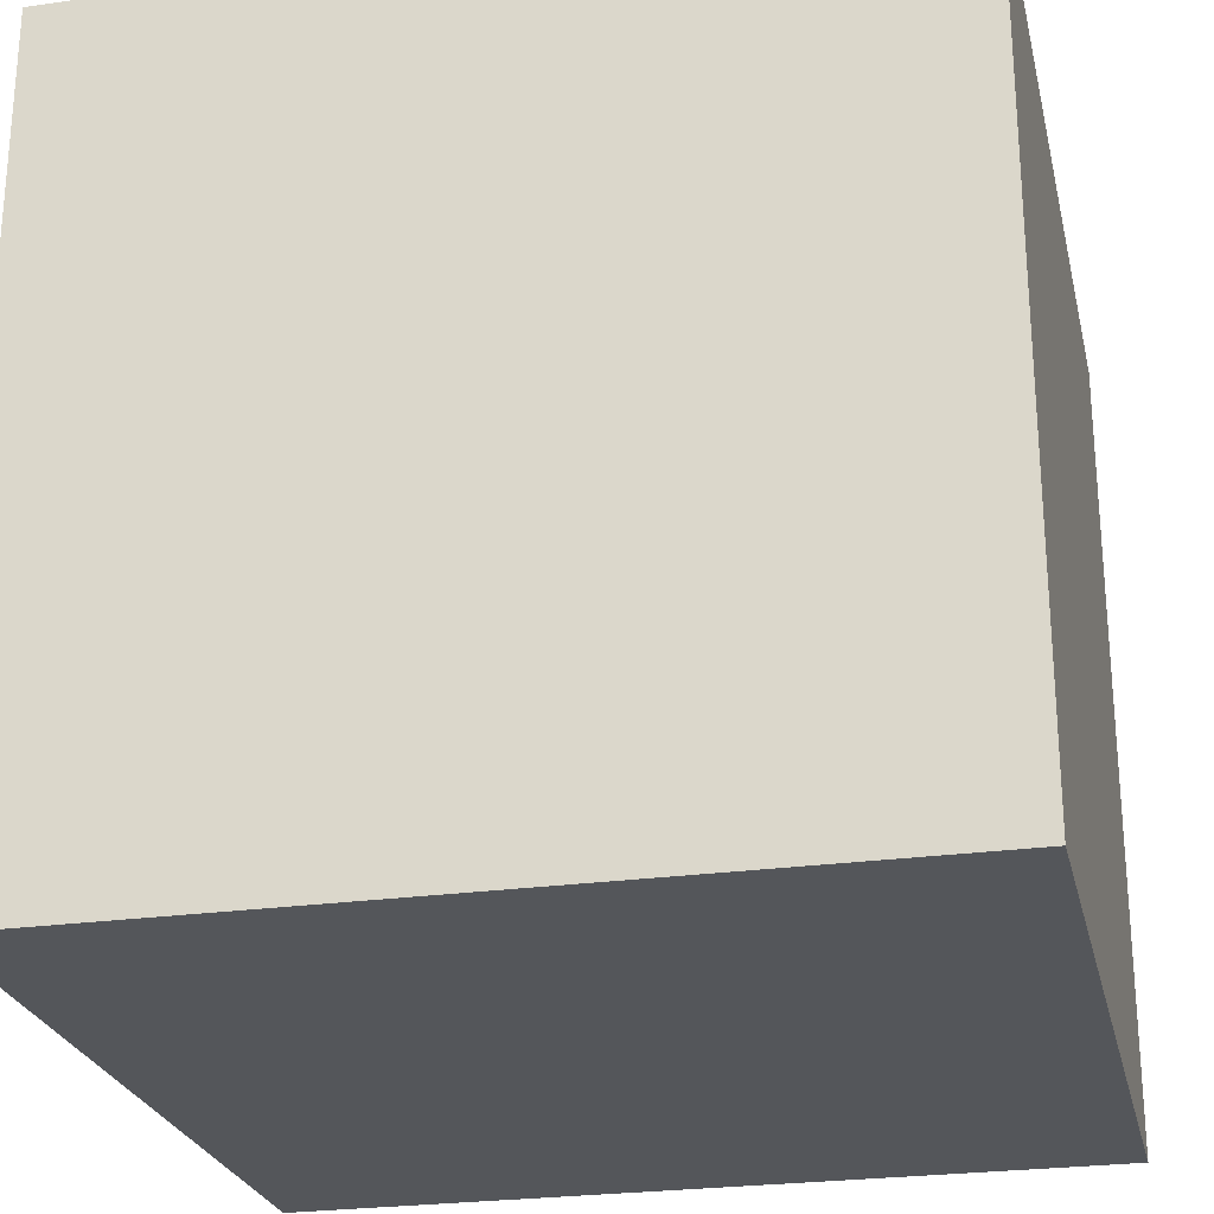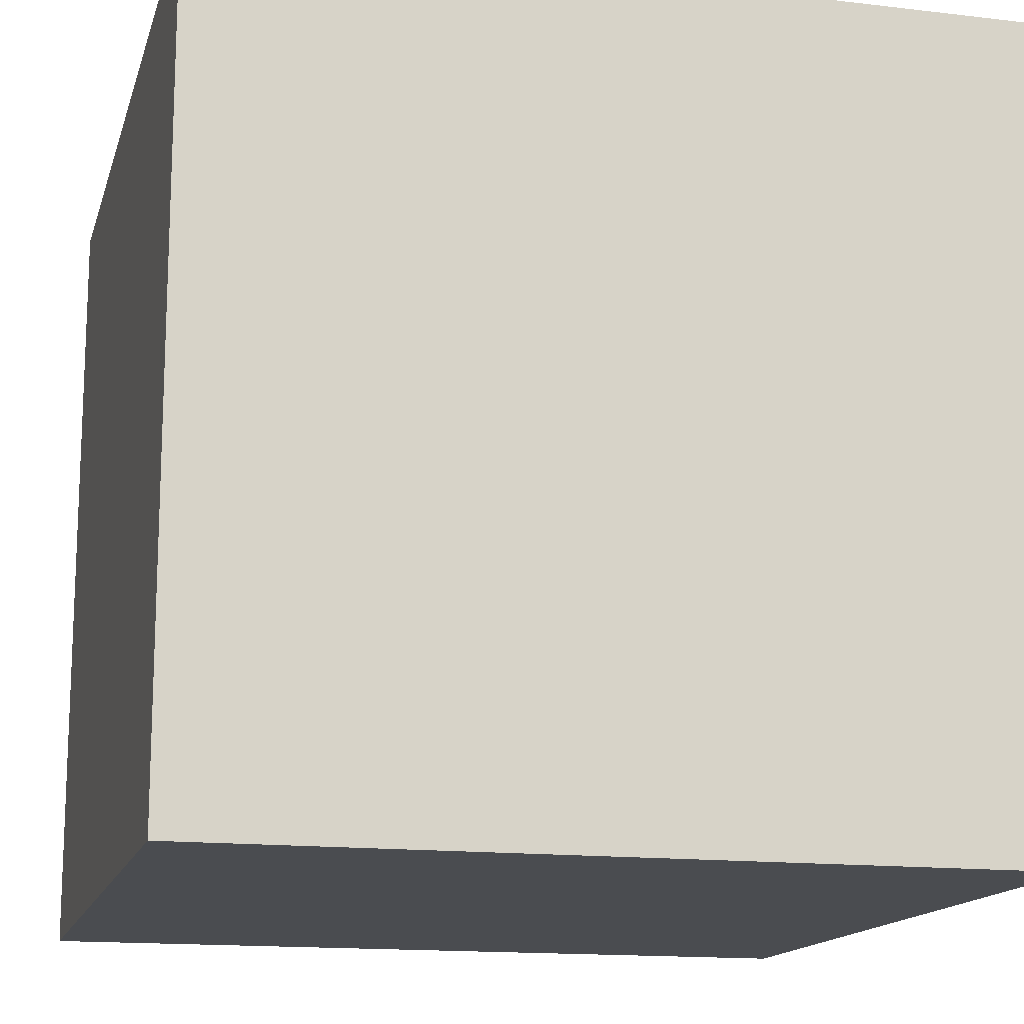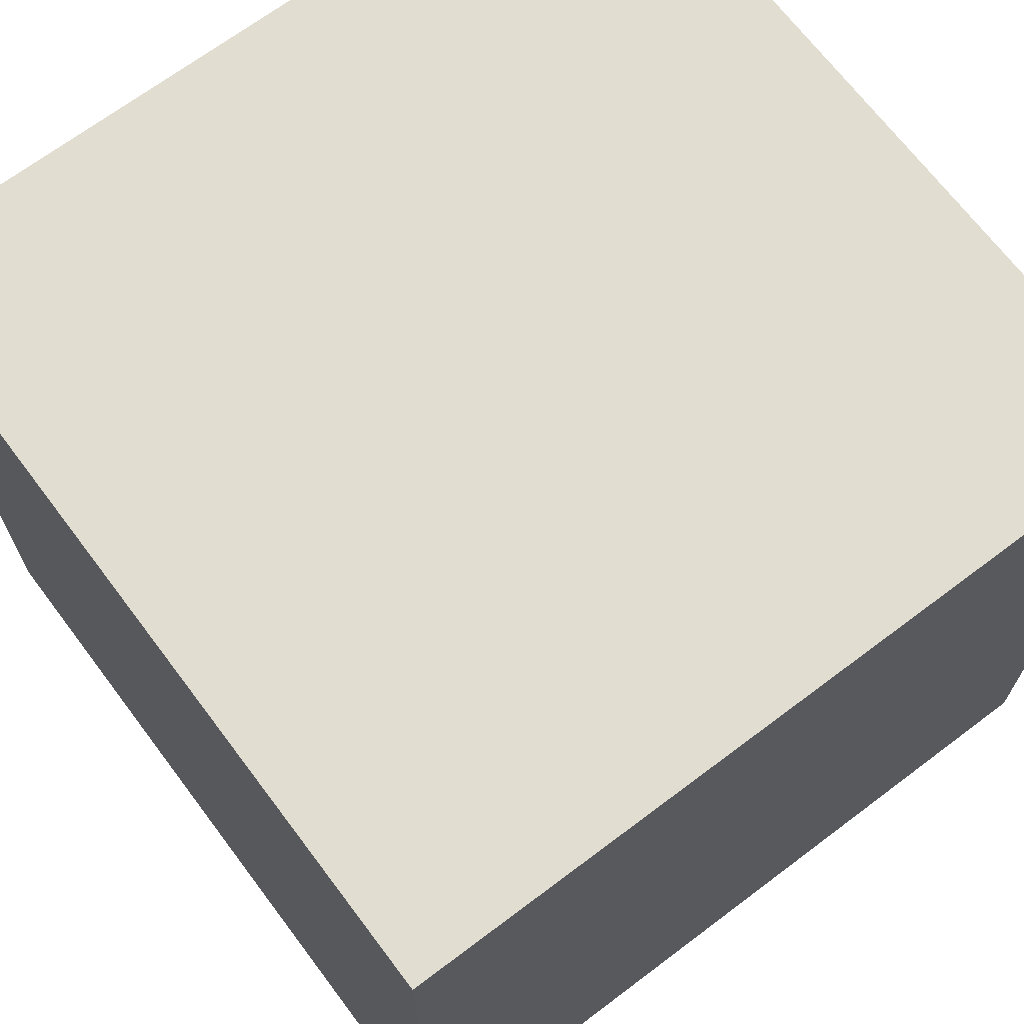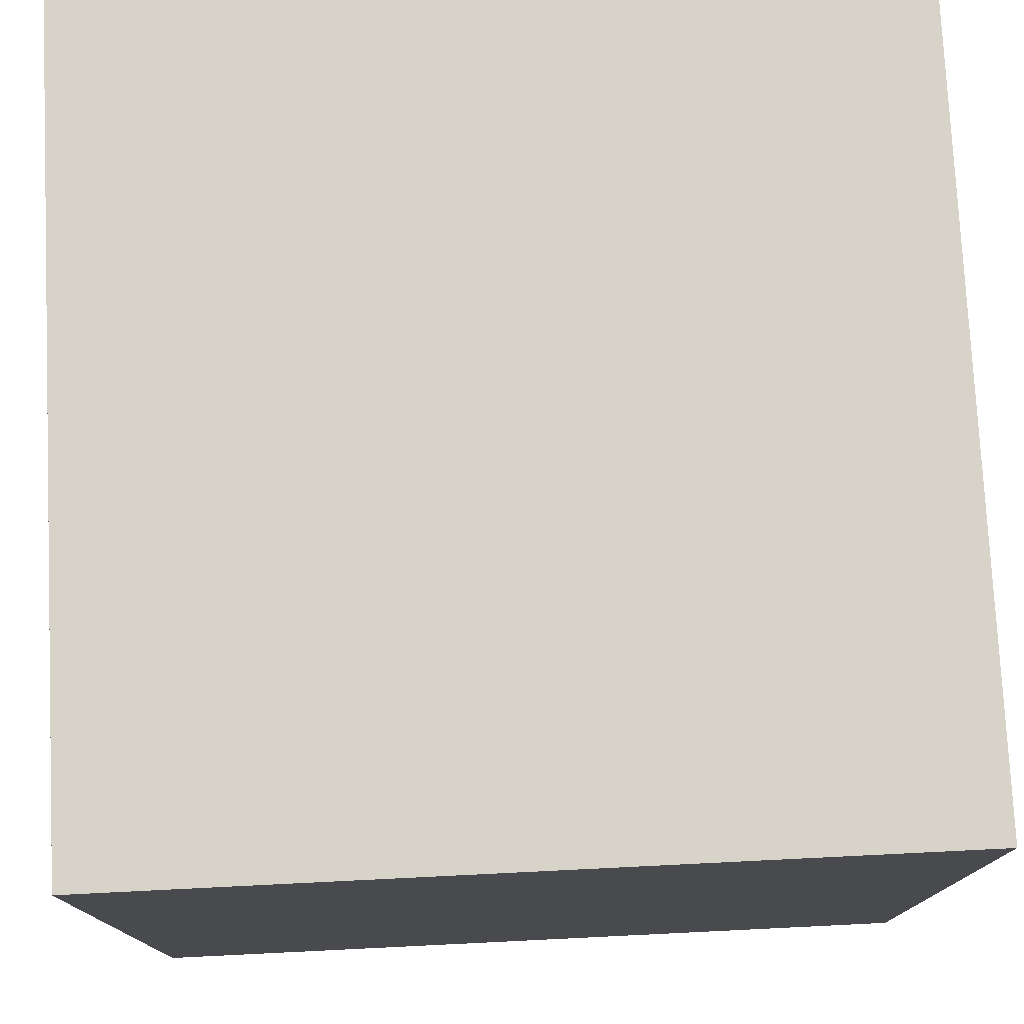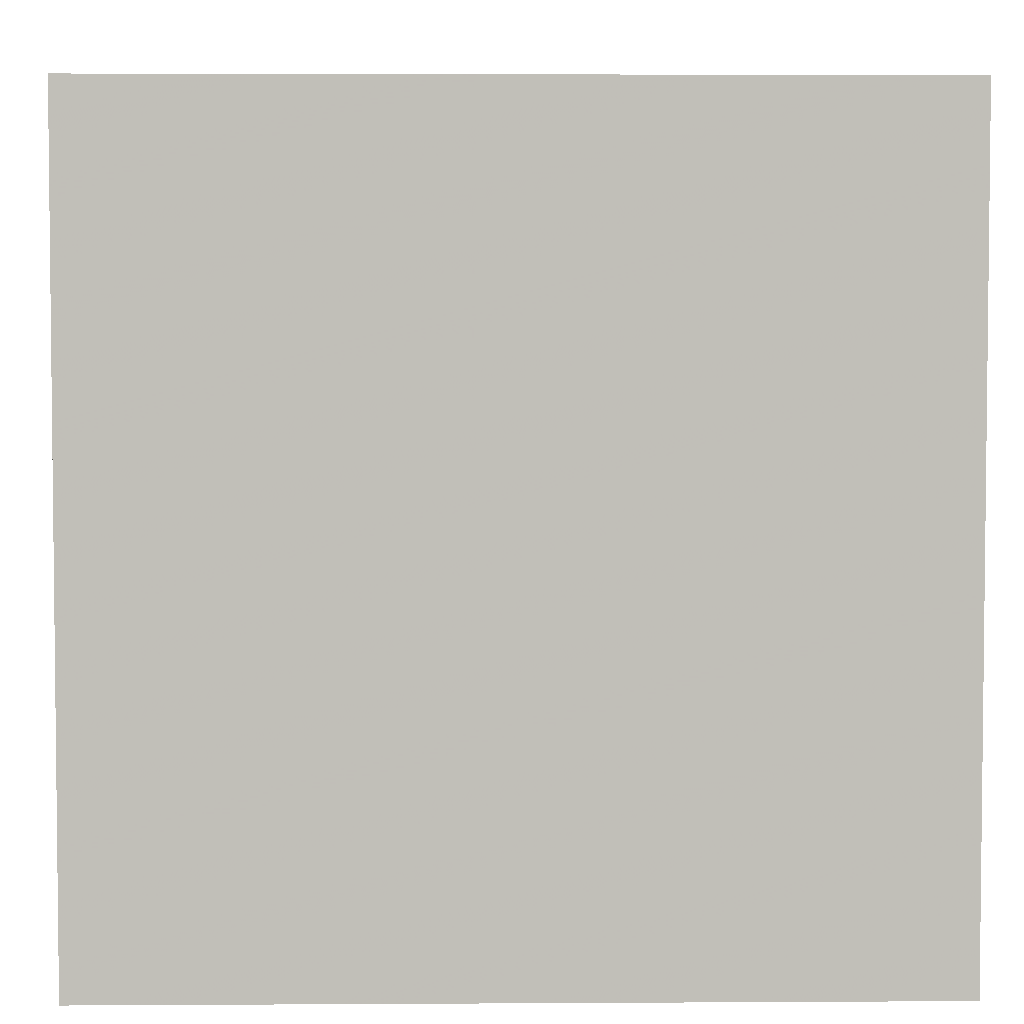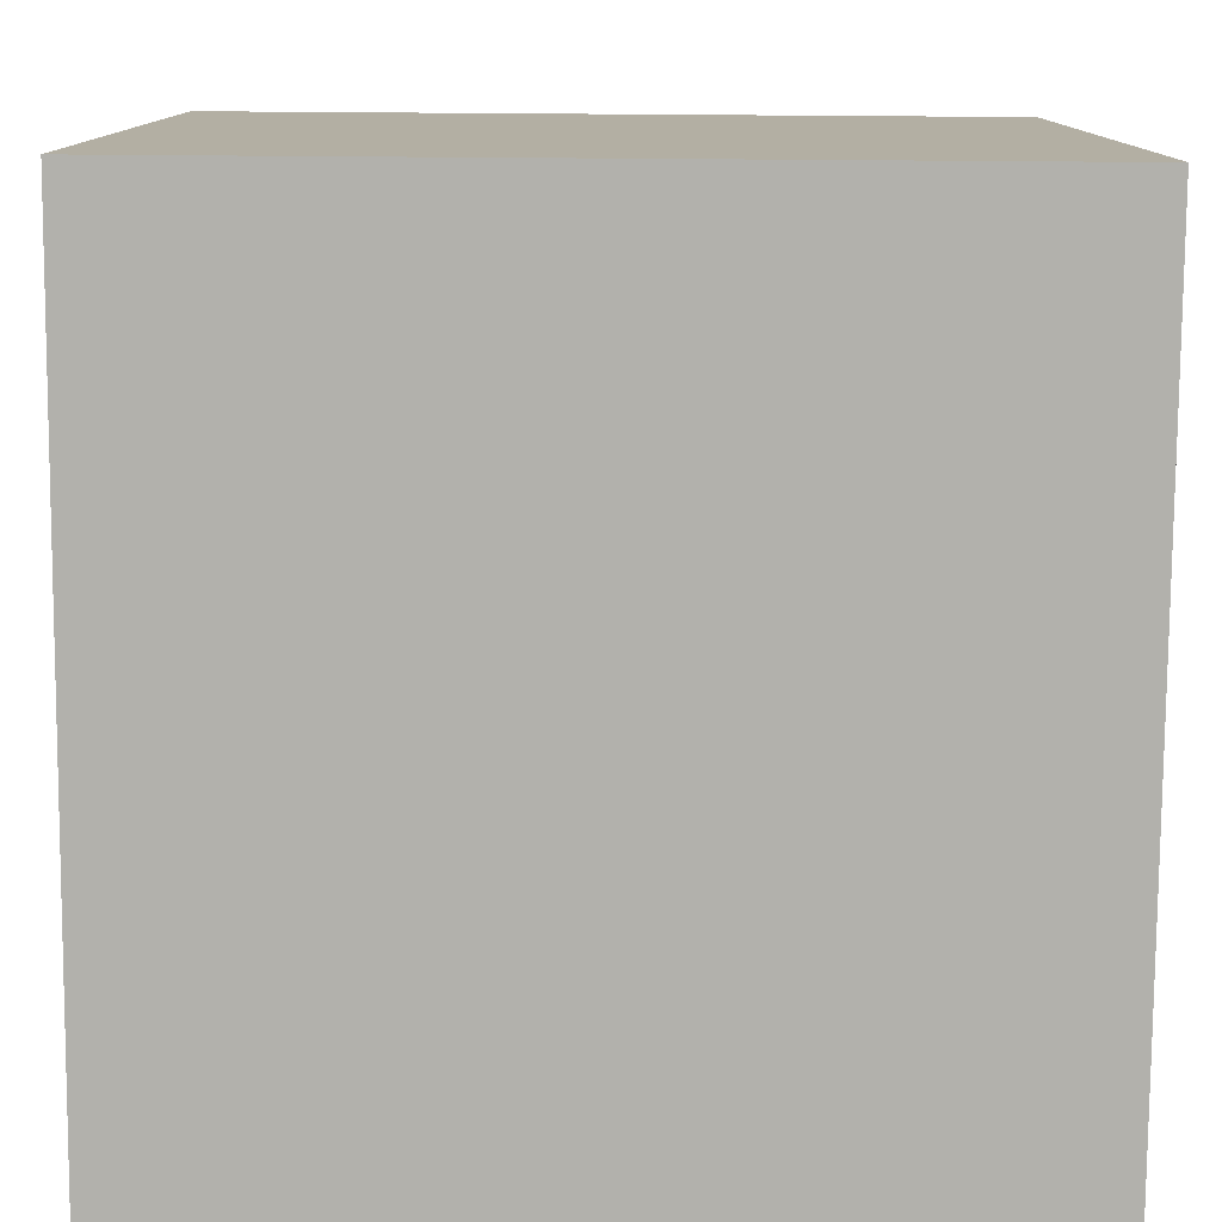
<metadata>
{"format":"obj","ext":"obj","renderer":"f3d","projection":"perspective","resolution":1024,"background":"white","views":[{"elev":-25.3,"azim":-77.3,"up":"+Y"},{"elev":-15.0,"azim":165.7,"up":"+Y"},{"elev":68.9,"azim":143.0,"up":"+Y"},{"elev":76.8,"azim":87.2,"up":"+Z"},{"elev":4.0,"azim":178.9,"up":"+Z"},{"elev":-78.9,"azim":179.6,"up":"+Y"}]}
</metadata>
<code>
o Cube.001_Cube.003
v -0.9764 -0.8699 0.8844
v -0.9764 -0.8699 -0.8844
v 0.7924 -0.8699 -0.8844
v 0.7924 -0.8699 0.8844
v -0.402 0.2975 0.31
v -0.402 0.2975 -0.31
v 0.218 0.2975 -0.31
v 0.218 0.2975 0.31
v -0.402 0.8592 0.31
v -0.402 0.8592 -0.31
v 0.218 0.8592 -0.31
v 0.218 0.8592 0.31
v 0.4031 0.2975 -0.31
v 0.4031 0.2975 0.31
v 0.4031 0.8592 -0.31
v 0.4031 0.8592 0.31
v 0.4031 0.2975 0
v 0.4031 0.8592 0
v 0.4031 0.5783 0.31
v 0.4031 0.5783 -0.31
v 0.4031 0.5783 0
v 0.4031 0.2975 0.155
v 0.4031 0.7188 -0.31
v 0.4031 0.8592 -0.155
v 0.4031 0.4379 0.31
v 0.4031 0.7188 0
v 0.4031 0.4379 0
v 0.4031 0.5783 0.155
v 0.4031 0.5783 -0.155
v 0.4031 0.7188 -0.155
v 0.4031 0.4379 0.155
v 0.6398 0.5783 0
v 0.6398 0.7188 0
v 0.6398 0.4379 0
v 0.6398 0.5783 0.155
v 0.6398 0.5783 -0.155
v 0.9656 0.2361 0
v 0.9656 0.9205 0
v 0.9656 0.5783 0.3777
v 0.9656 0.5783 -0.3777
v 0.9656 0.2361 0.1888
v 0.9656 0.7494 -0.3777
v 0.9656 0.9205 -0.1888
v 0.9656 0.4072 0.3777
v 0.9656 0.7494 0
v 0.9656 0.4072 0
v 0.9656 0.5783 0.1888
v 0.9656 0.5783 -0.1888
v 0.9656 0.7494 -0.1888
v 0.9656 0.4072 0.1888
v -0.9764 -0.8521 0.9311
v 0.7924 -0.8521 0.9311
v -0.402 0.3153 0.3567
v 0.218 0.3153 0.3567
v -0.9764 -0.8521 -0.9311
v 0.7924 -0.8521 -0.9311
v -0.402 0.3153 -0.3567
v 0.218 0.3153 -0.3567
f 5 6 2 1
f 3 2 55 56
f 7 8 4 3
f 1 4 52 51
f 1 2 3 4
f 5 8 12 9
f 12 11 10 9
f 7 11 15 23 20 13
f 7 6 10 11
f 6 5 9 10
f 30 23 15 24
f 12 8 14 25 19 16
f 11 12 16 18 24 15
f 8 7 13 17 22 14
f 26 28 35 33
f 31 27 21 28
f 27 29 36 34
f 31 22 41 50
f 21 29 30 26
f 27 31 50 46
f 19 28 26 18 16
f 17 27 46 37
f 14 22 31 25
f 19 25 44 39
f 17 13 20 29 27
f 35 32 33
f 34 36 32
f 28 21 32 35
f 21 26 33 32
f 29 21 32 36
f 21 27 34 32
f 45 49 43 38
f 48 40 42 49
f 44 50 47 39
f 41 37 46 50
f 20 23 42 40
f 26 30 49 45
f 30 24 43 49
f 24 18 38 43
f 25 31 50 44
f 31 28 47 50
f 22 17 37 41
f 23 30 49 42
f 28 19 39 47
f 30 29 48 49
f 18 26 45 38
f 29 20 40 48
f 54 53 51 52
f 8 5 53 54
f 4 8 54 52
f 5 1 51 53
f 57 58 56 55
f 7 3 56 58
f 6 7 58 57
f 2 6 57 55
o Cube
v 1 -1 -1
v 1 -1 1
v -1 -1 1
v -1 -1 -1
v 1 1 -1
v 1 1 1
v -1 1 1
v -1 1 -1
f 59 60 61 62
f 63 66 65 64
f 59 63 64 60
f 60 64 65 61
f 61 65 66 62
f 63 59 62 66

</code>
